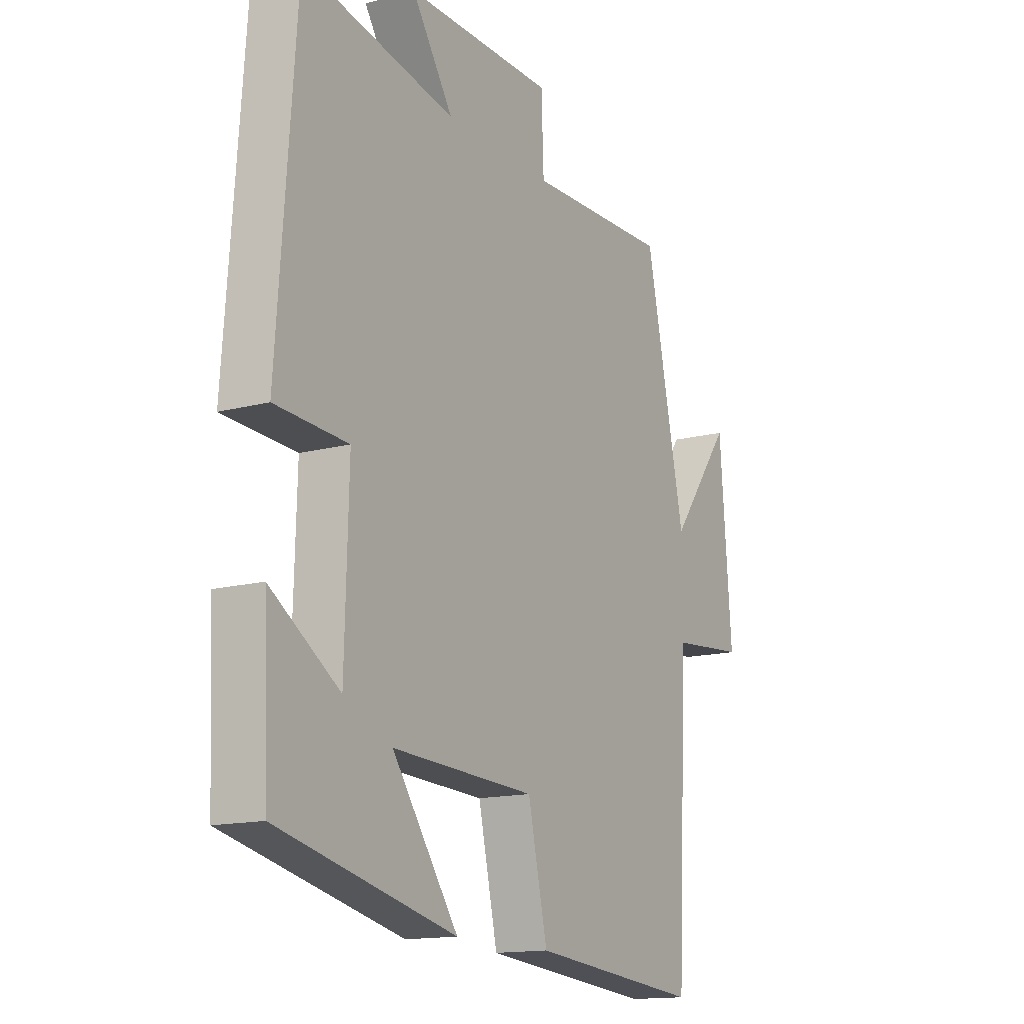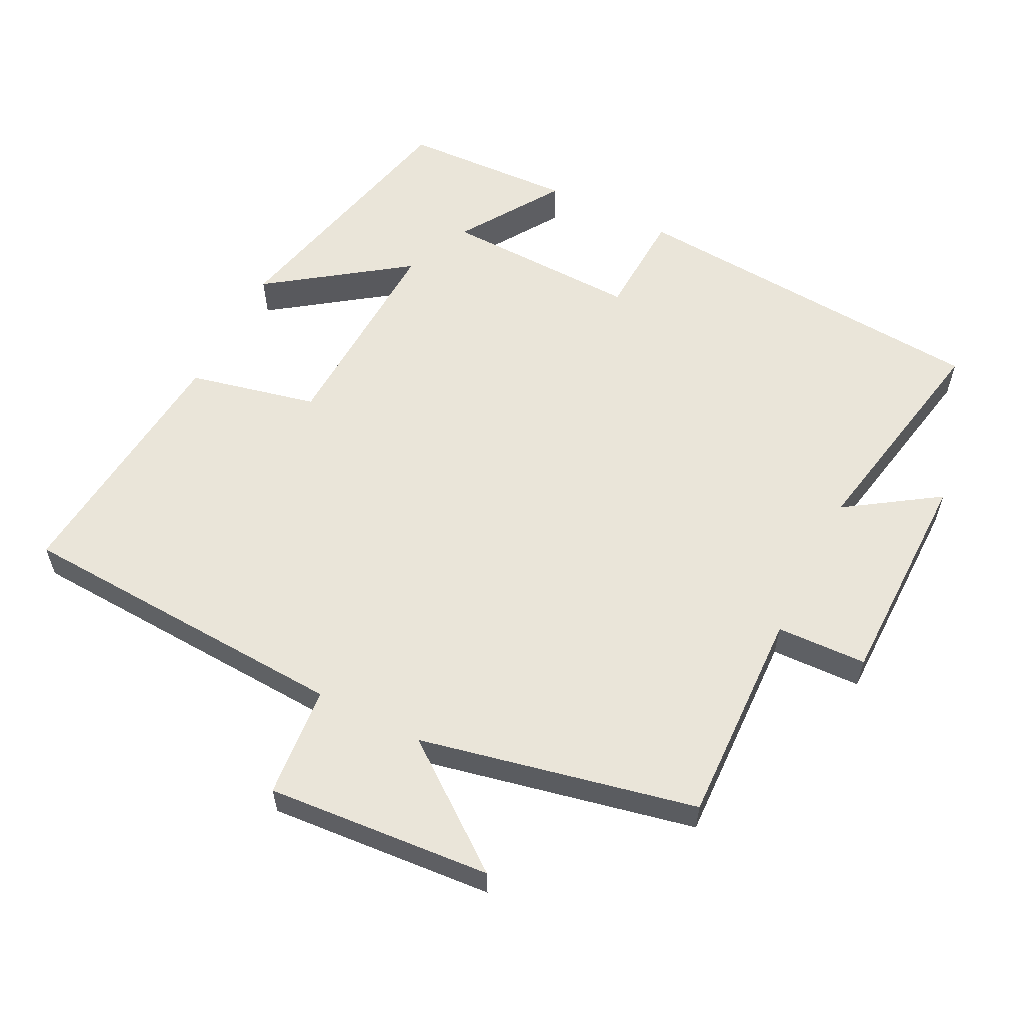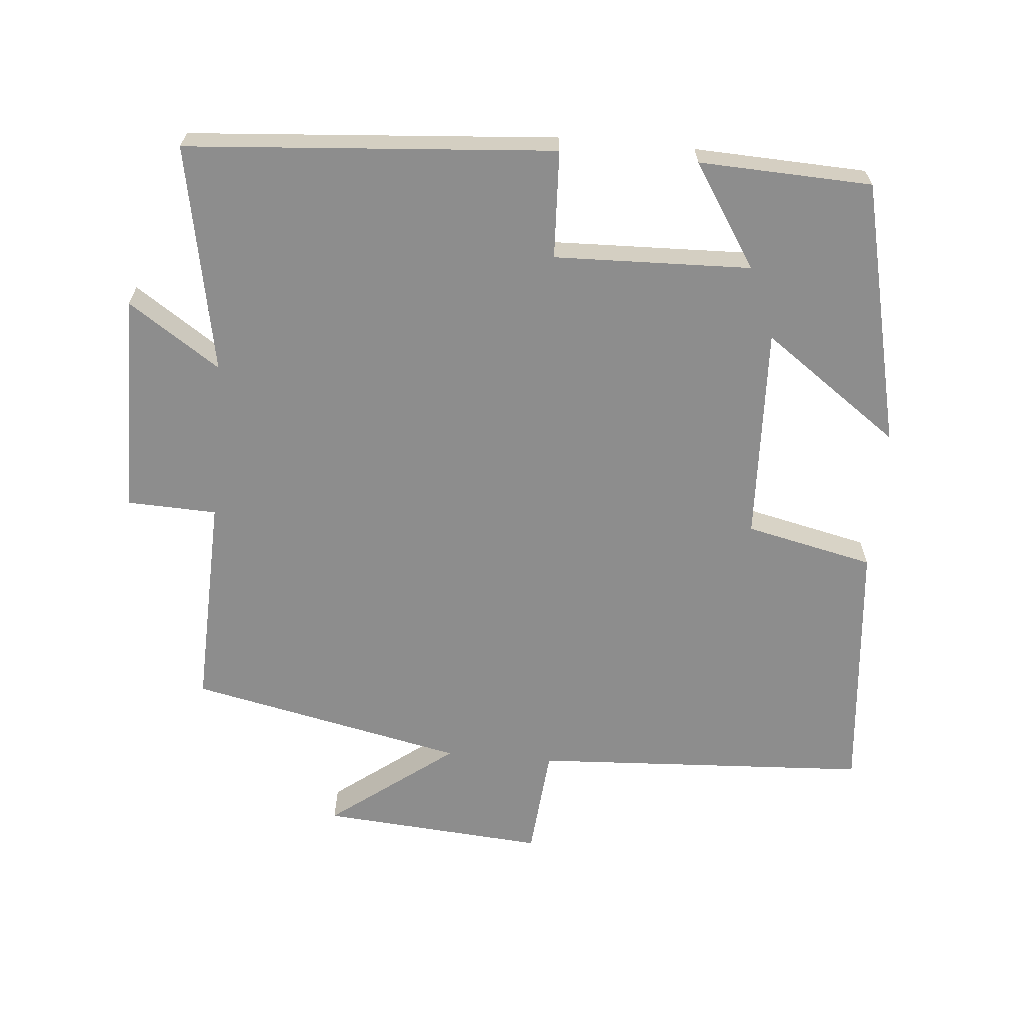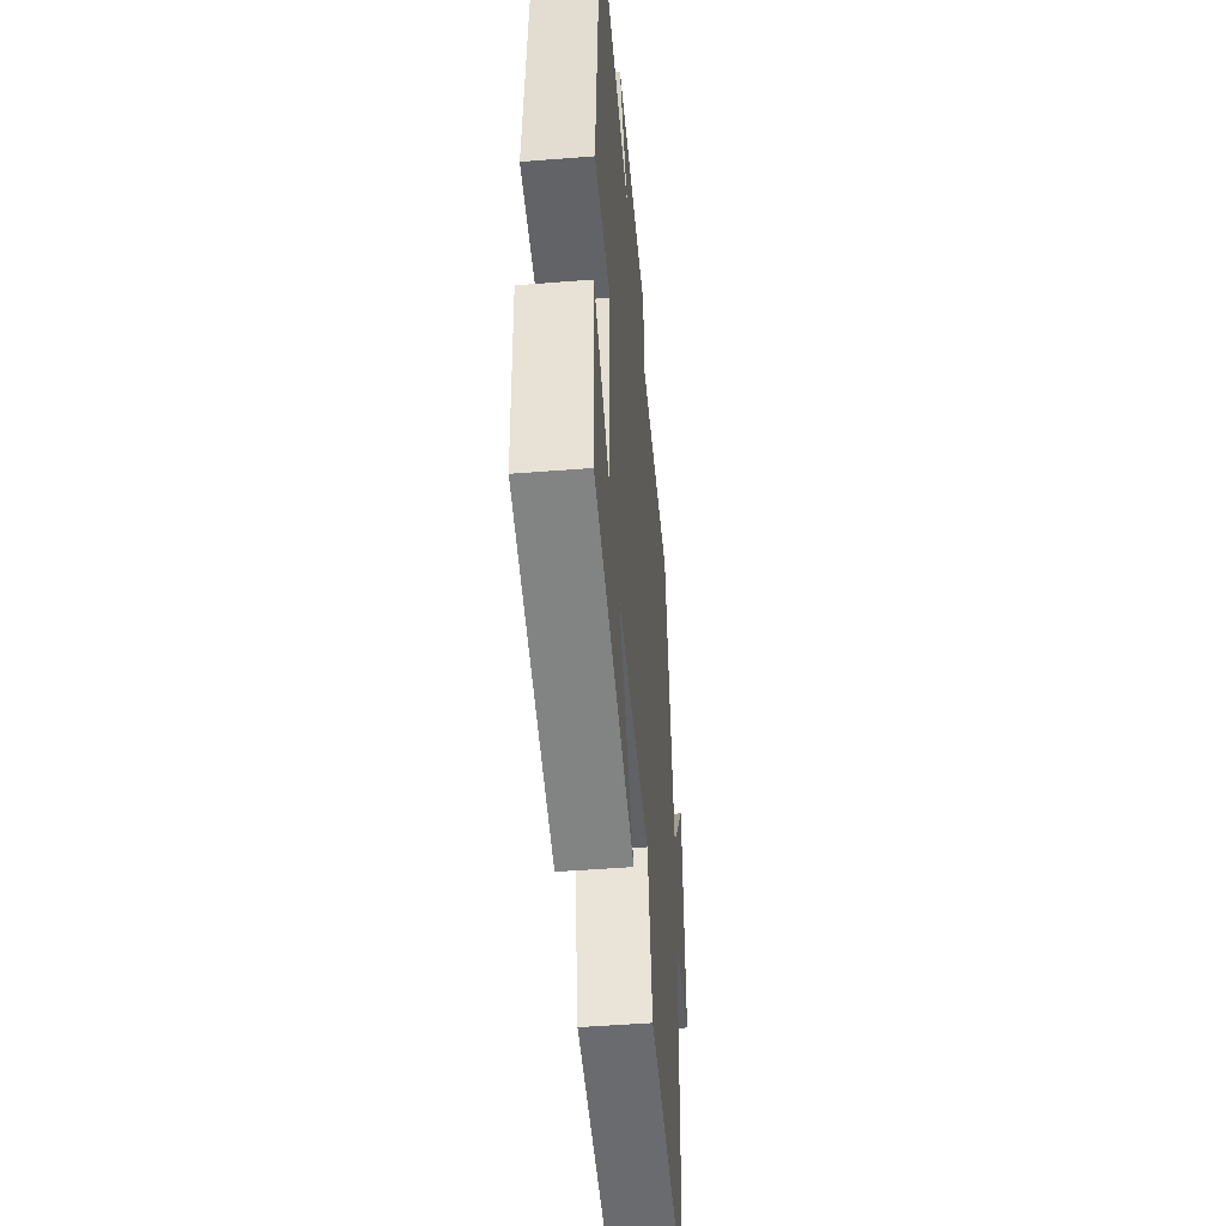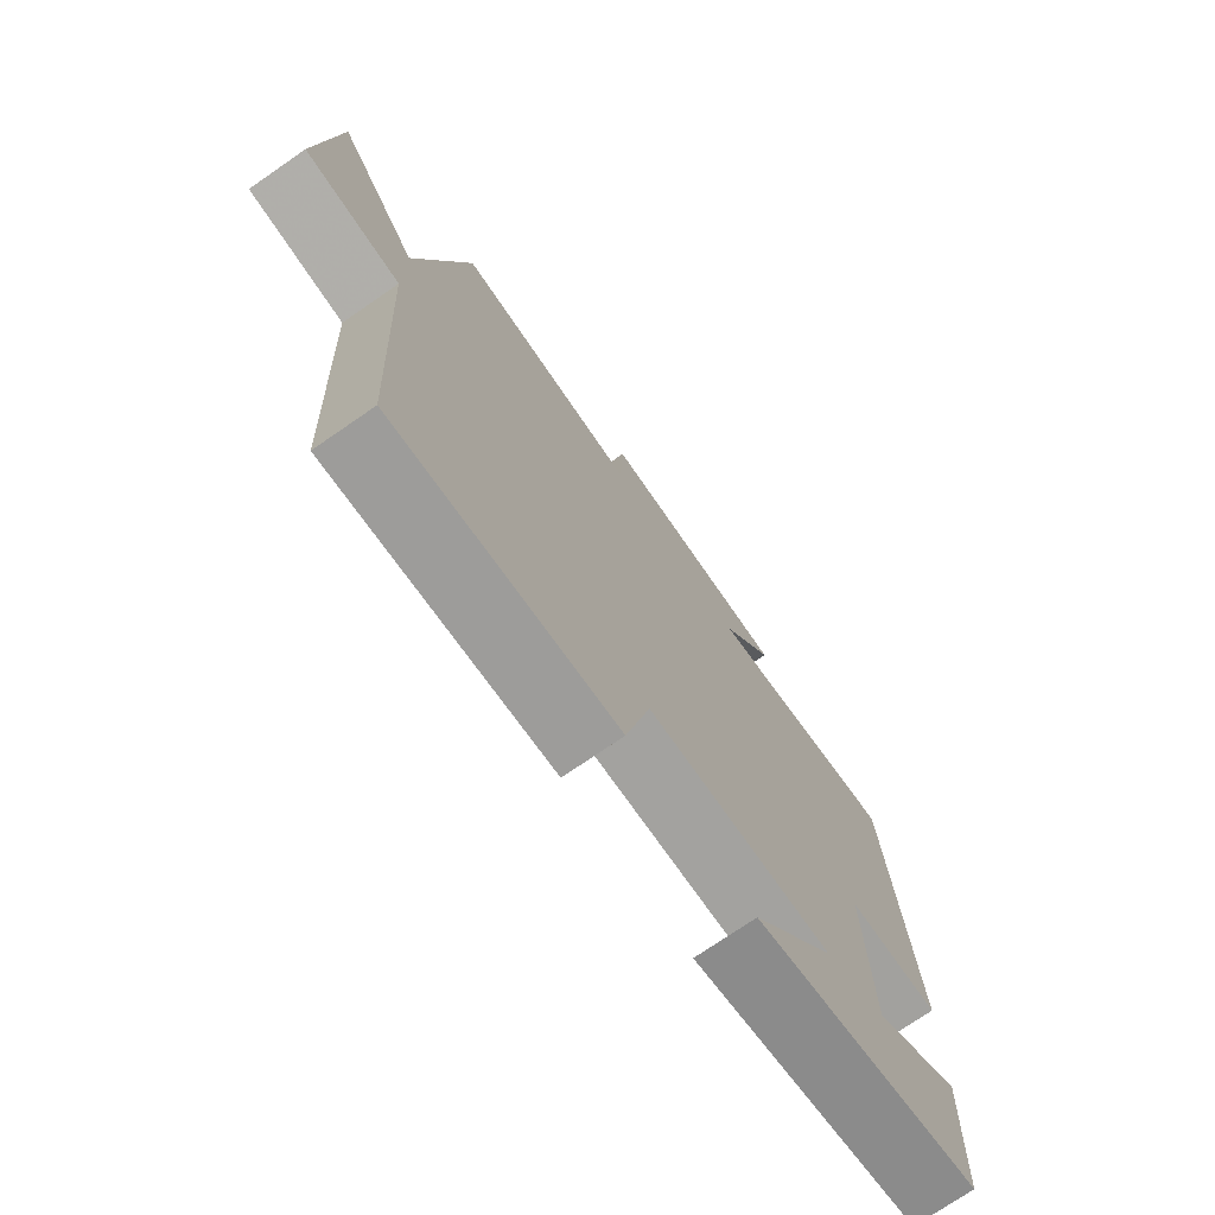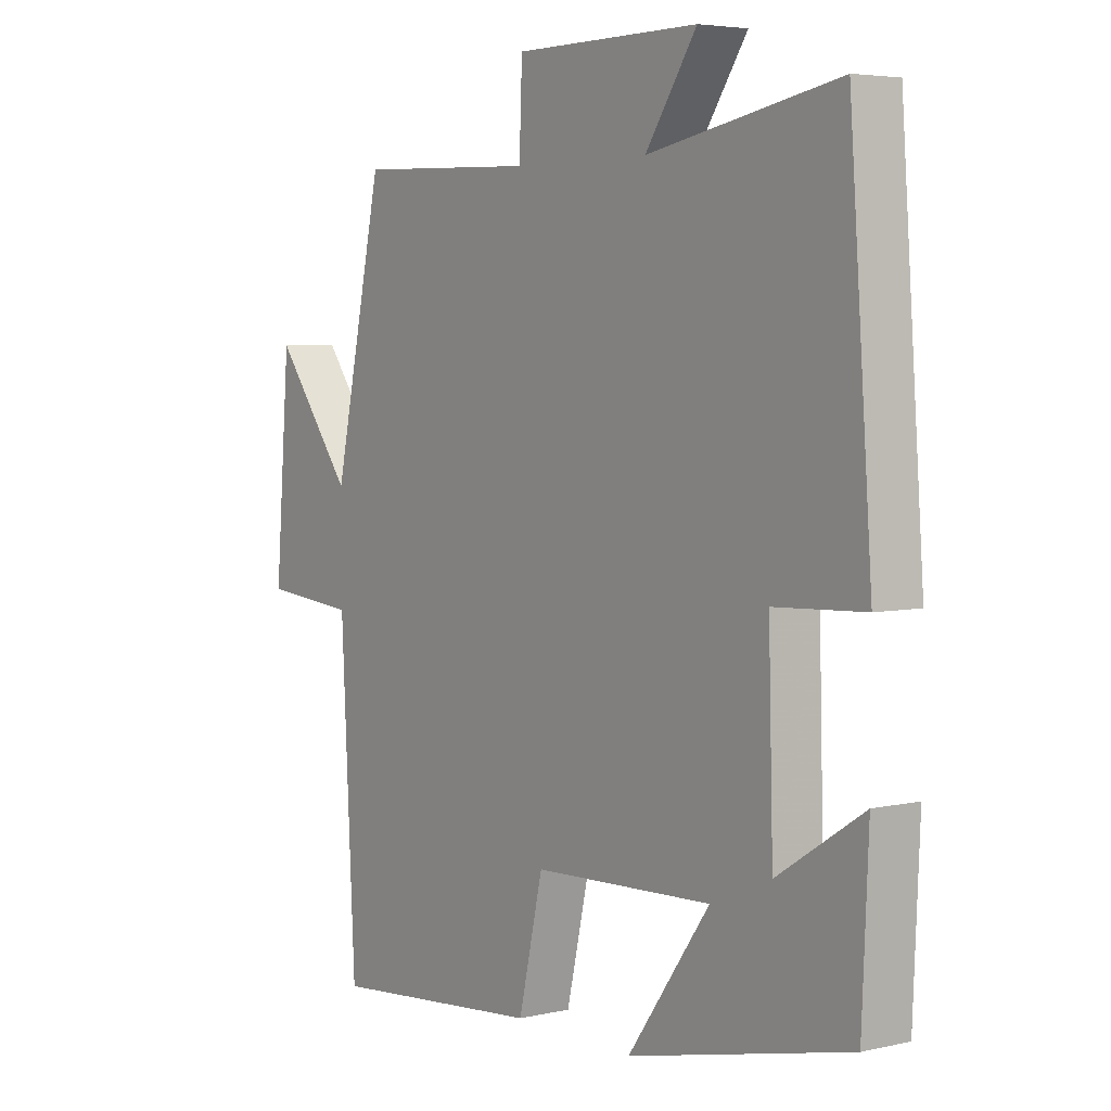
<metadata>
{"format":"obj","ext":"obj","renderer":"f3d","projection":"perspective","resolution":1024,"background":"white","views":[{"elev":-14.8,"azim":119.7,"up":"+Z"},{"elev":58.0,"azim":-63.1,"up":"+Y"},{"elev":-64.6,"azim":85.1,"up":"+Y"},{"elev":-48.3,"azim":95.1,"up":"+Z"},{"elev":-74.1,"azim":-55.4,"up":"+Z"},{"elev":4.6,"azim":54.0,"up":"+Z"}]}
</metadata>
<code>
v 0.489 0.07 -0.413
v 0.107 0.07 -0.5
v 0.249 0.07 -0.303
v -0.061 0.07 -0.315
v -0.103 0.07 -0.5
v -0.475 0.07 -0.534
v -0.5 0.07 -0.047
v -0.661 0.07 -0.032
v -0.635 0.07 0.292
v -0.5 0.07 0.113
v -0.414 0.07 0.511
v -0.103 0.07 0.5
v -0.098 0.07 0.63
v 0.222 0.07 0.632
v 0.133 0.07 0.5
v 0.461 0.07 0.562
v 0.5 0.07 0.032
v 0.344 0.07 0.025
v 0.352 0.07 -0.259
v 0.5 0.07 -0.164
v 0.489 0 -0.413
v 0.107 0 -0.5
v 0.249 0 -0.303
v -0.061 0 -0.315
v -0.103 0 -0.5
v -0.475 0 -0.534
v -0.5 0 -0.047
v -0.661 0 -0.032
v -0.635 0 0.292
v -0.5 0 0.113
v -0.414 0 0.511
v -0.103 0 0.5
v -0.098 0 0.63
v 0.222 0 0.632
v 0.133 0 0.5
v 0.461 0 0.562
v 0.5 0 0.032
v 0.344 0 0.025
v 0.352 0 -0.259
v 0.5 0 -0.164
f 19 20 1 2
f 15 16 17 18
f 15 18 19
f 12 13 14 15
f 12 15 19
f 10 11 12 19
f 7 8 9 10
f 4 5 6 7
f 3 4 7 10
f 19 2 3
f 3 10 19
f 22 21 40 39
f 38 37 36 35
f 39 38 35
f 35 34 33 32
f 39 35 32
f 39 32 31 30
f 30 29 28 27
f 27 26 25 24
f 30 27 24 23
f 23 22 39
f 39 30 23
f 1 21 22 2
f 2 22 23 3
f 3 23 24 4
f 4 24 25 5
f 5 25 26 6
f 6 26 27 7
f 7 27 28 8
f 8 28 29 9
f 9 29 30 10
f 10 30 31 11
f 11 31 32 12
f 12 32 33 13
f 13 33 34 14
f 14 34 35 15
f 15 35 36 16
f 16 36 37 17
f 17 37 38 18
f 18 38 39 19
f 19 39 40 20
f 20 40 21 1

</code>
